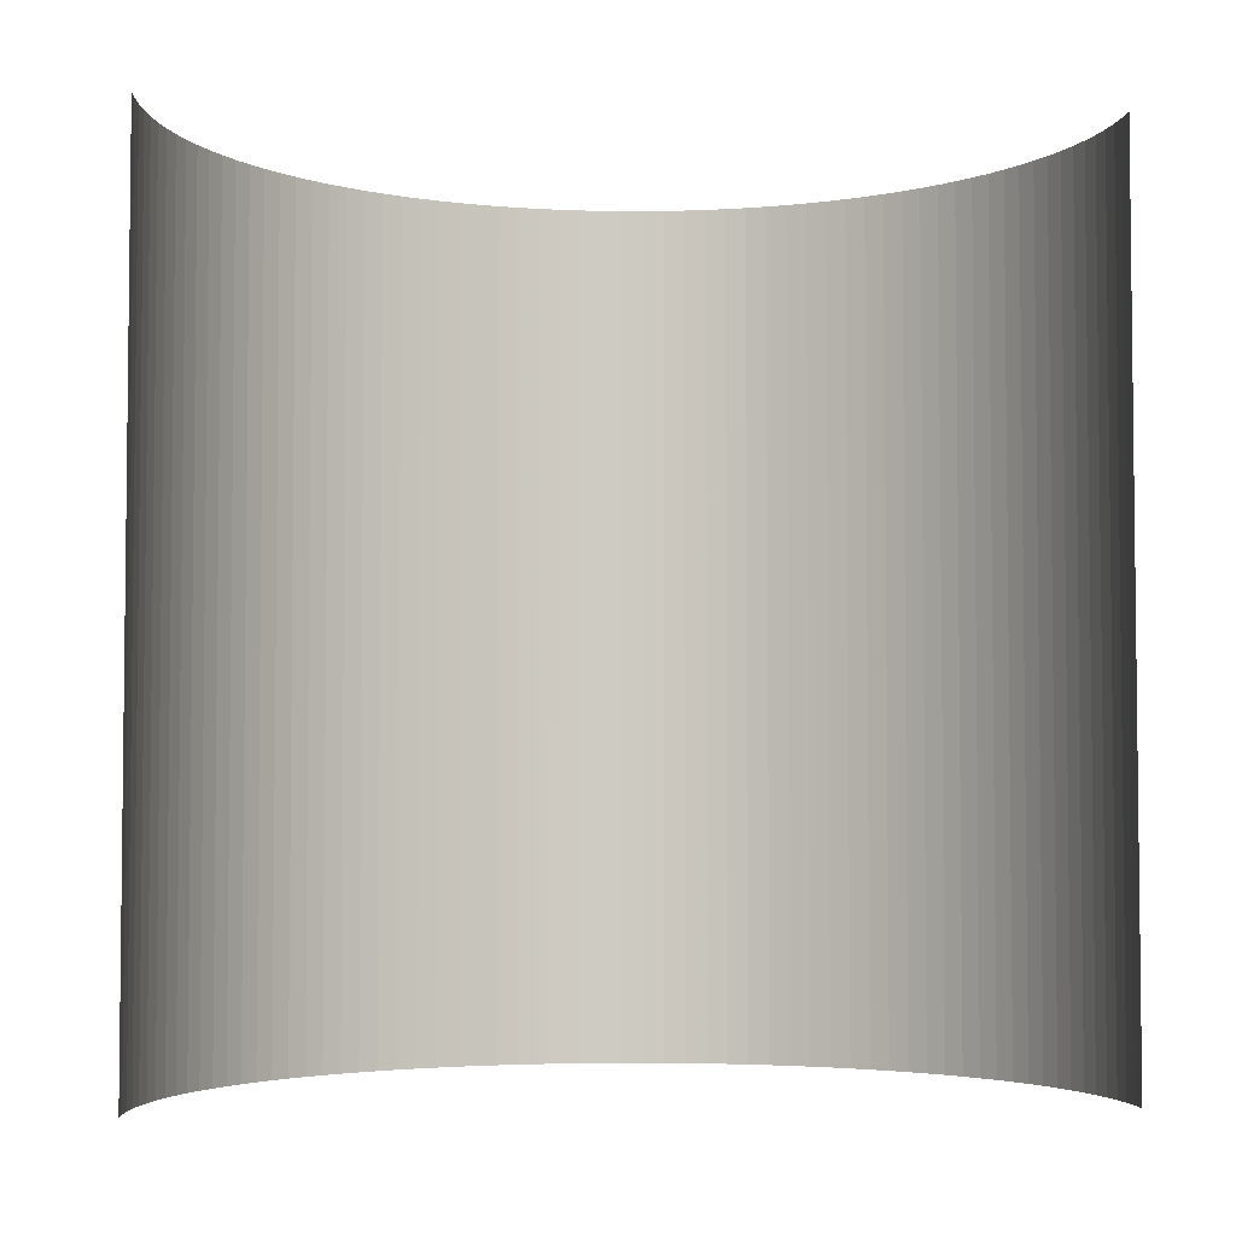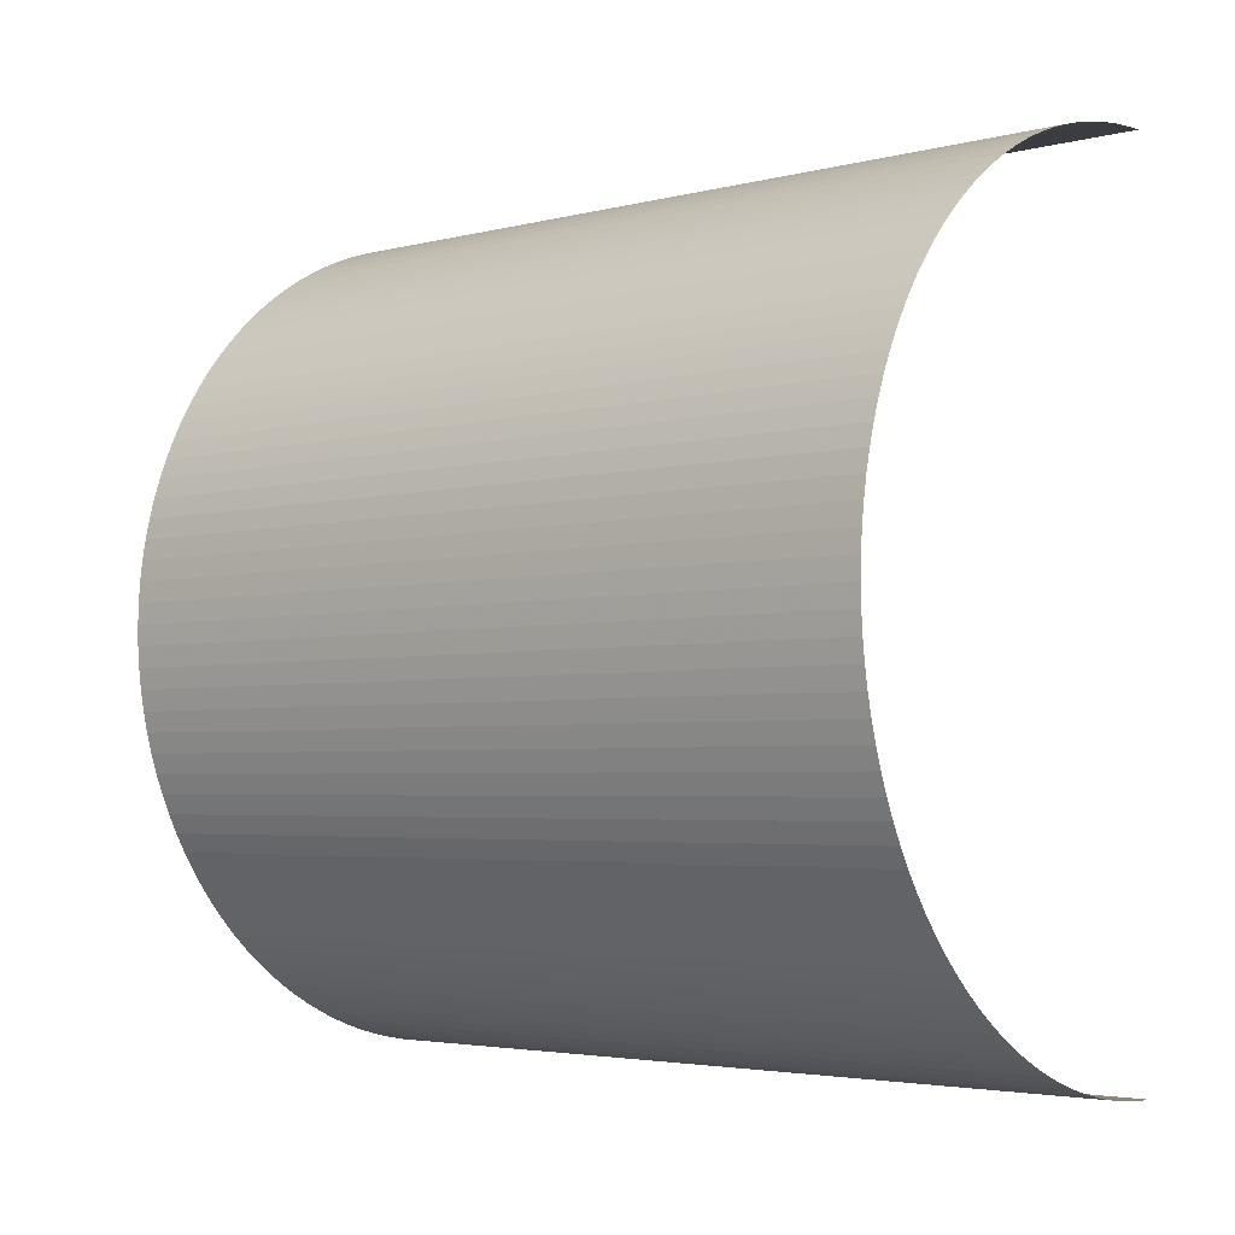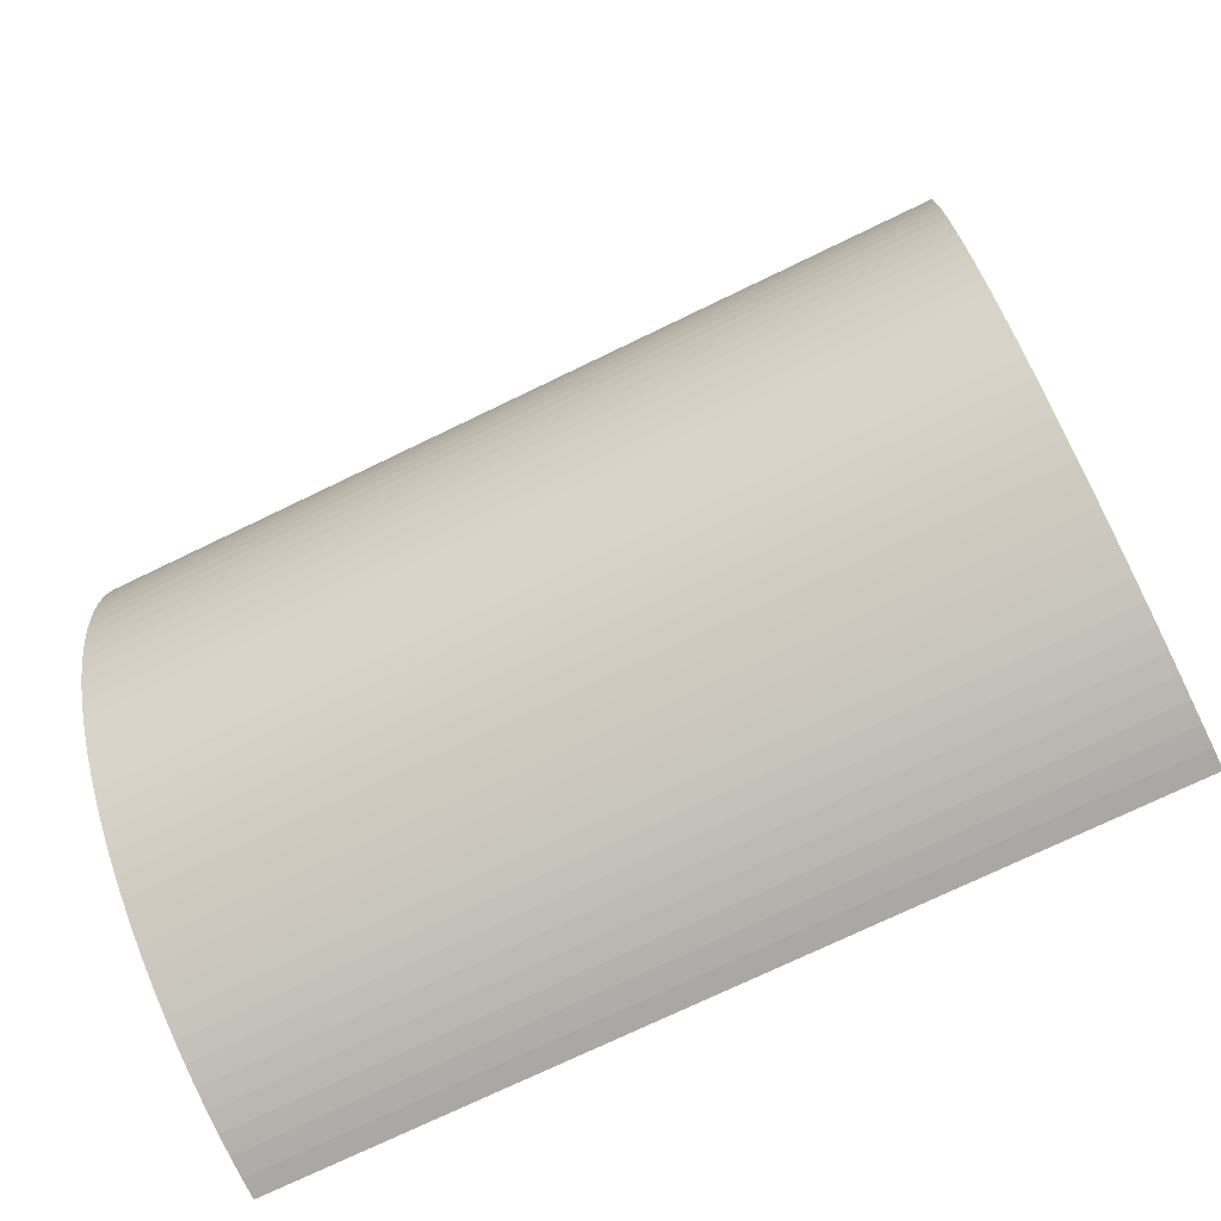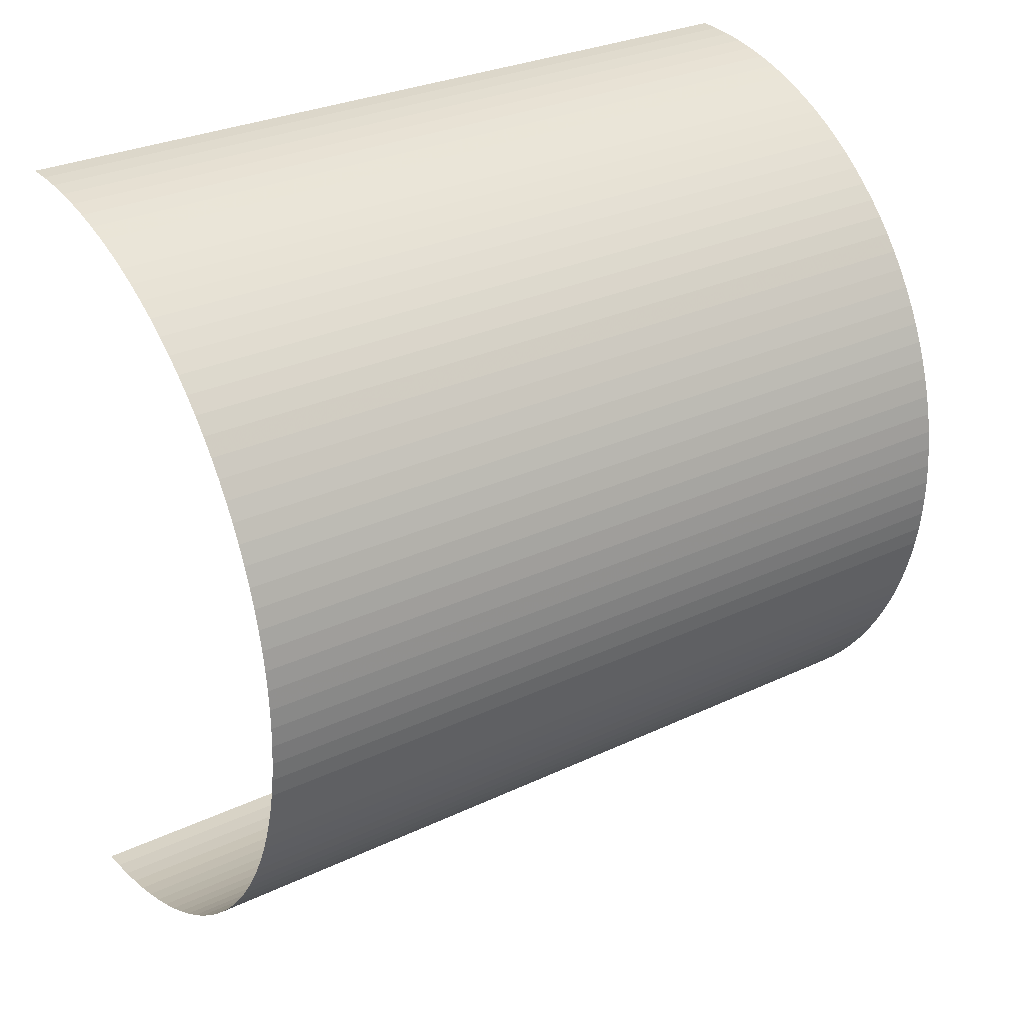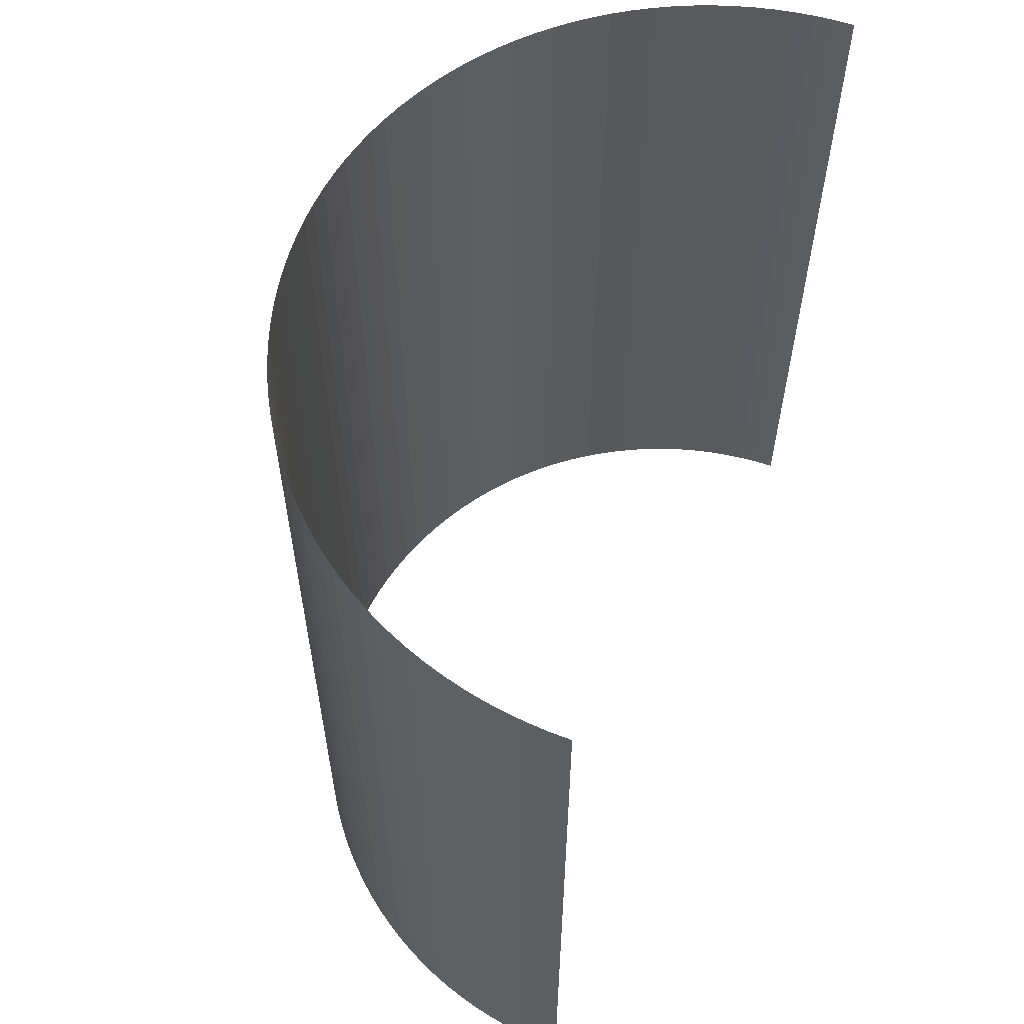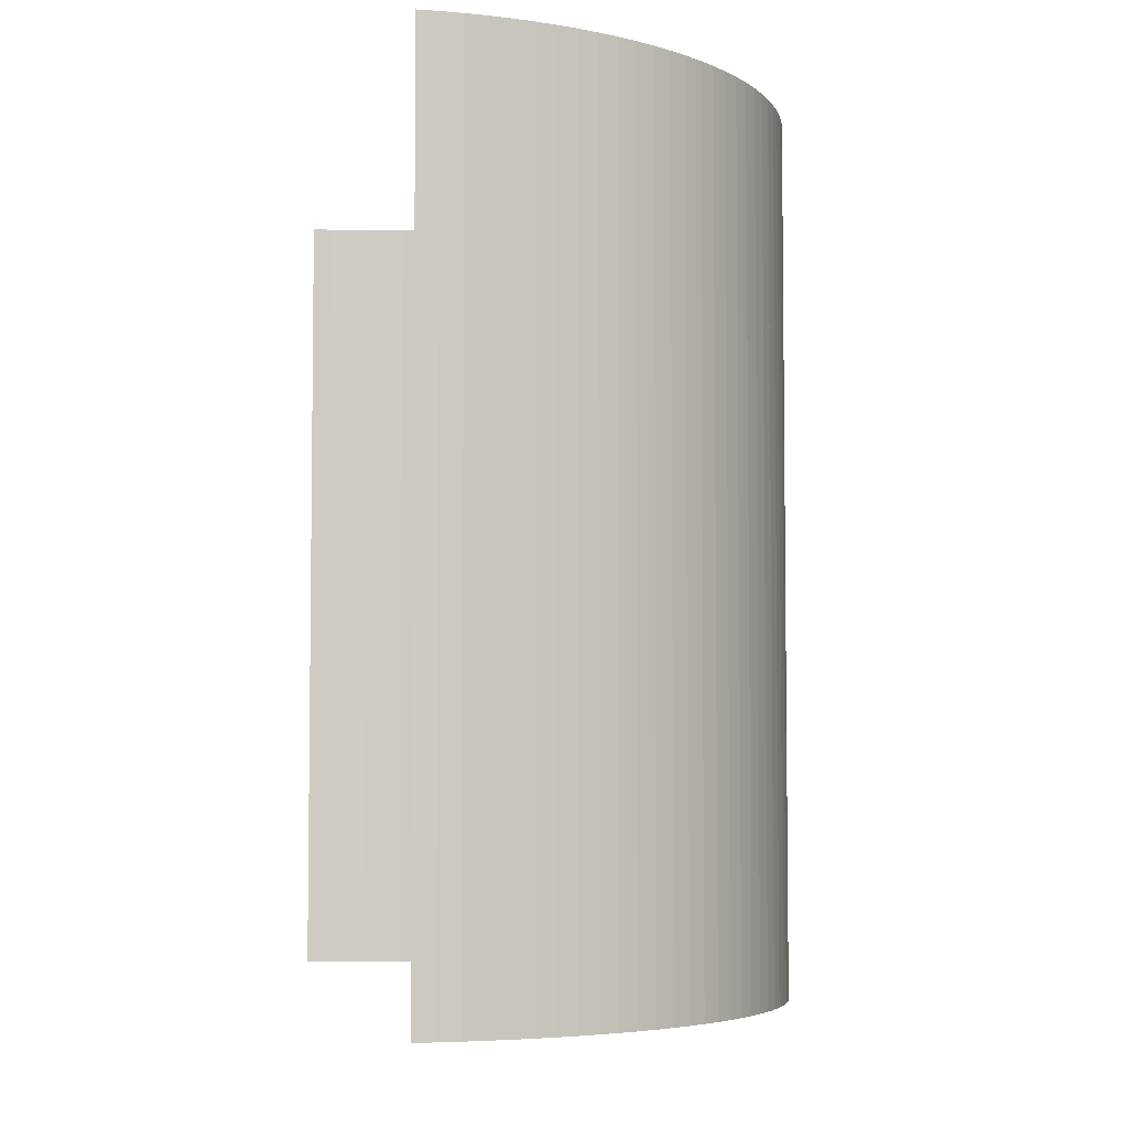
<metadata>
{"format":"obj","ext":"obj","renderer":"f3d","projection":"perspective","resolution":1024,"background":"white","views":[{"elev":-3.9,"azim":85.5,"up":"+Y"},{"elev":-3.6,"azim":-49.3,"up":"+Z"},{"elev":-73.9,"azim":-64.2,"up":"+Z"},{"elev":29.4,"azim":-124.9,"up":"+Z"},{"elev":59.4,"azim":20.5,"up":"+Y"},{"elev":-4.8,"azim":168.5,"up":"+Y"}]}
</metadata>
<code>
o Cylinder_Cylinder.001
v 0 -1 -1
v 0 1 -1
v 2e-06 -1 1
v 2e-06 1 1
v -0.04907 -1 0.9988
v -0.04907 1 0.9988
v -0.09802 -1 0.9952
v -0.09802 1 0.9952
v -0.1467 -1 0.9892
v -0.1467 1 0.9892
v -0.1951 -1 0.9808
v -0.1951 1 0.9808
v -0.243 -1 0.97
v -0.243 1 0.97
v -0.2903 -1 0.9569
v -0.2903 1 0.9569
v -0.3369 -1 0.9415
v -0.3369 1 0.9415
v -0.3827 -1 0.9239
v -0.3827 1 0.9239
v -0.4276 -1 0.904
v -0.4276 1 0.904
v -0.4714 -1 0.8819
v -0.4714 1 0.8819
v -0.5141 -1 0.8577
v -0.5141 1 0.8577
v -0.5556 -1 0.8315
v -0.5556 1 0.8315
v -0.5957 -1 0.8032
v -0.5957 1 0.8032
v -0.6344 -1 0.773
v -0.6344 1 0.773
v -0.6716 -1 0.741
v -0.6716 1 0.741
v -0.7071 -1 0.7071
v -0.7071 1 0.7071
v -0.7409 -1 0.6716
v -0.7409 1 0.6716
v -0.773 -1 0.6344
v -0.773 1 0.6344
v -0.8032 -1 0.5957
v -0.8032 1 0.5957
v -0.8315 -1 0.5556
v -0.8315 1 0.5556
v -0.8577 -1 0.5141
v -0.8577 1 0.5141
v -0.8819 -1 0.4714
v -0.8819 1 0.4714
v -0.904 -1 0.4276
v -0.904 1 0.4276
v -0.9239 -1 0.3827
v -0.9239 1 0.3827
v -0.9415 -1 0.3369
v -0.9415 1 0.3369
v -0.9569 -1 0.2903
v -0.9569 1 0.2903
v -0.97 -1 0.243
v -0.97 1 0.243
v -0.9808 -1 0.1951
v -0.9808 1 0.1951
v -0.9892 -1 0.1467
v -0.9892 1 0.1467
v -0.9952 -1 0.09802
v -0.9952 1 0.09802
v -0.9988 -1 0.04907
v -0.9988 1 0.04907
v -1 -1 1e-06
v -1 1 1e-06
v -0.9988 -1 -0.04907
v -0.9988 1 -0.04907
v -0.9952 -1 -0.09802
v -0.9952 1 -0.09802
v -0.9892 -1 -0.1467
v -0.9892 1 -0.1467
v -0.9808 -1 -0.1951
v -0.9808 1 -0.1951
v -0.97 -1 -0.243
v -0.97 1 -0.243
v -0.9569 -1 -0.2903
v -0.9569 1 -0.2903
v -0.9415 -1 -0.3369
v -0.9415 1 -0.3369
v -0.9239 -1 -0.3827
v -0.9239 1 -0.3827
v -0.904 -1 -0.4276
v -0.904 1 -0.4276
v -0.8819 -1 -0.4714
v -0.8819 1 -0.4714
v -0.8577 -1 -0.5141
v -0.8577 1 -0.5141
v -0.8315 -1 -0.5556
v -0.8315 1 -0.5556
v -0.8032 -1 -0.5957
v -0.8032 1 -0.5957
v -0.773 -1 -0.6344
v -0.773 1 -0.6344
v -0.741 -1 -0.6716
v -0.741 1 -0.6716
v -0.7071 -1 -0.7071
v -0.7071 1 -0.7071
v -0.6716 -1 -0.741
v -0.6716 1 -0.741
v -0.6344 -1 -0.773
v -0.6344 1 -0.773
v -0.5957 -1 -0.8032
v -0.5957 1 -0.8032
v -0.5556 -1 -0.8315
v -0.5556 1 -0.8315
v -0.5141 -1 -0.8577
v -0.5141 1 -0.8577
v -0.4714 -1 -0.8819
v -0.4714 1 -0.8819
v -0.4276 -1 -0.904
v -0.4276 1 -0.904
v -0.3827 -1 -0.9239
v -0.3827 1 -0.9239
v -0.3369 -1 -0.9415
v -0.3369 1 -0.9415
v -0.2903 -1 -0.9569
v -0.2903 1 -0.9569
v -0.243 -1 -0.97
v -0.243 1 -0.97
v -0.1951 -1 -0.9808
v -0.1951 1 -0.9808
v -0.1467 -1 -0.9892
v -0.1467 1 -0.9892
v -0.09801 -1 -0.9952
v -0.09801 1 -0.9952
v -0.04906 -1 -0.9988
v -0.04906 1 -0.9988
f 4 5 3
f 6 7 5
f 8 9 7
f 10 11 9
f 12 13 11
f 14 15 13
f 16 17 15
f 18 19 17
f 20 21 19
f 22 23 21
f 24 25 23
f 26 27 25
f 28 29 27
f 30 31 29
f 32 33 31
f 34 35 33
f 36 37 35
f 38 39 37
f 40 41 39
f 42 43 41
f 44 45 43
f 46 47 45
f 48 49 47
f 50 51 49
f 52 53 51
f 54 55 53
f 56 57 55
f 58 59 57
f 60 61 59
f 62 63 61
f 64 65 63
f 66 67 65
f 68 69 67
f 70 71 69
f 72 73 71
f 74 75 73
f 76 77 75
f 78 79 77
f 80 81 79
f 82 83 81
f 84 85 83
f 86 87 85
f 88 89 87
f 90 91 89
f 92 93 91
f 94 95 93
f 96 97 95
f 98 99 97
f 100 101 99
f 102 103 101
f 104 105 103
f 106 107 105
f 108 109 107
f 110 111 109
f 112 113 111
f 114 115 113
f 116 117 115
f 118 119 117
f 120 121 119
f 122 123 121
f 124 125 123
f 126 127 125
f 128 129 127
f 130 1 129
f 4 6 5
f 6 8 7
f 8 10 9
f 10 12 11
f 12 14 13
f 14 16 15
f 16 18 17
f 18 20 19
f 20 22 21
f 22 24 23
f 24 26 25
f 26 28 27
f 28 30 29
f 30 32 31
f 32 34 33
f 34 36 35
f 36 38 37
f 38 40 39
f 40 42 41
f 42 44 43
f 44 46 45
f 46 48 47
f 48 50 49
f 50 52 51
f 52 54 53
f 54 56 55
f 56 58 57
f 58 60 59
f 60 62 61
f 62 64 63
f 64 66 65
f 66 68 67
f 68 70 69
f 70 72 71
f 72 74 73
f 74 76 75
f 76 78 77
f 78 80 79
f 80 82 81
f 82 84 83
f 84 86 85
f 86 88 87
f 88 90 89
f 90 92 91
f 92 94 93
f 94 96 95
f 96 98 97
f 98 100 99
f 100 102 101
f 102 104 103
f 104 106 105
f 106 108 107
f 108 110 109
f 110 112 111
f 112 114 113
f 114 116 115
f 116 118 117
f 118 120 119
f 120 122 121
f 122 124 123
f 124 126 125
f 126 128 127
f 128 130 129
f 130 2 1

</code>
